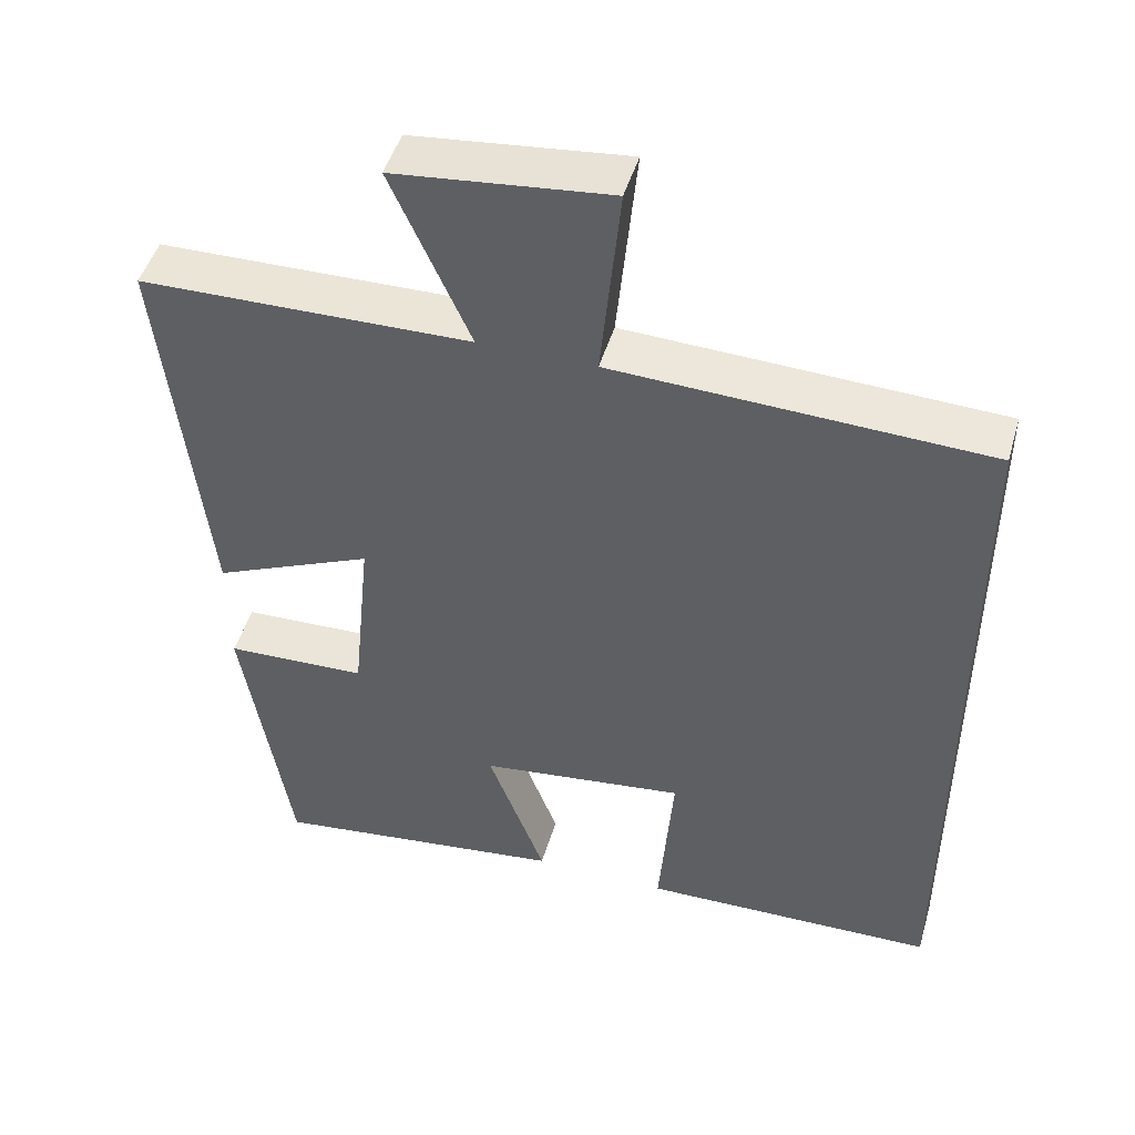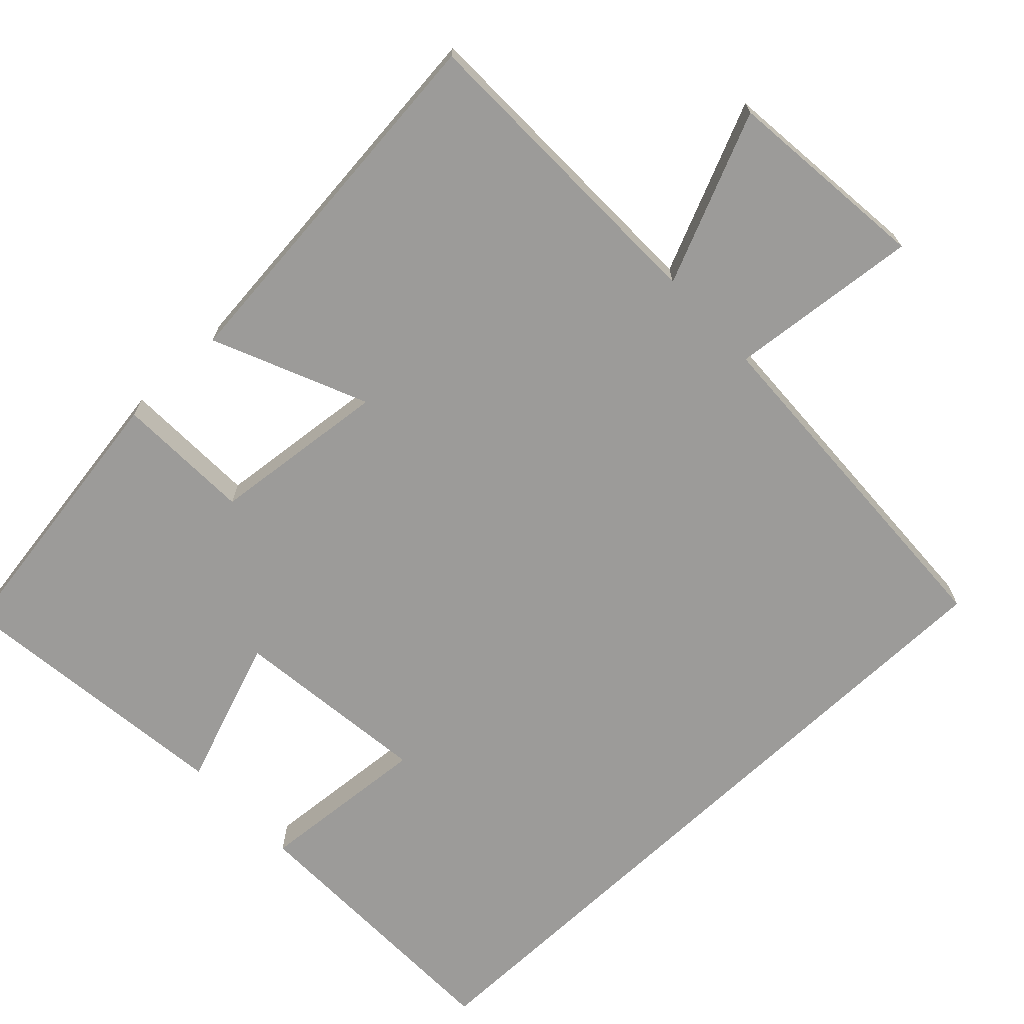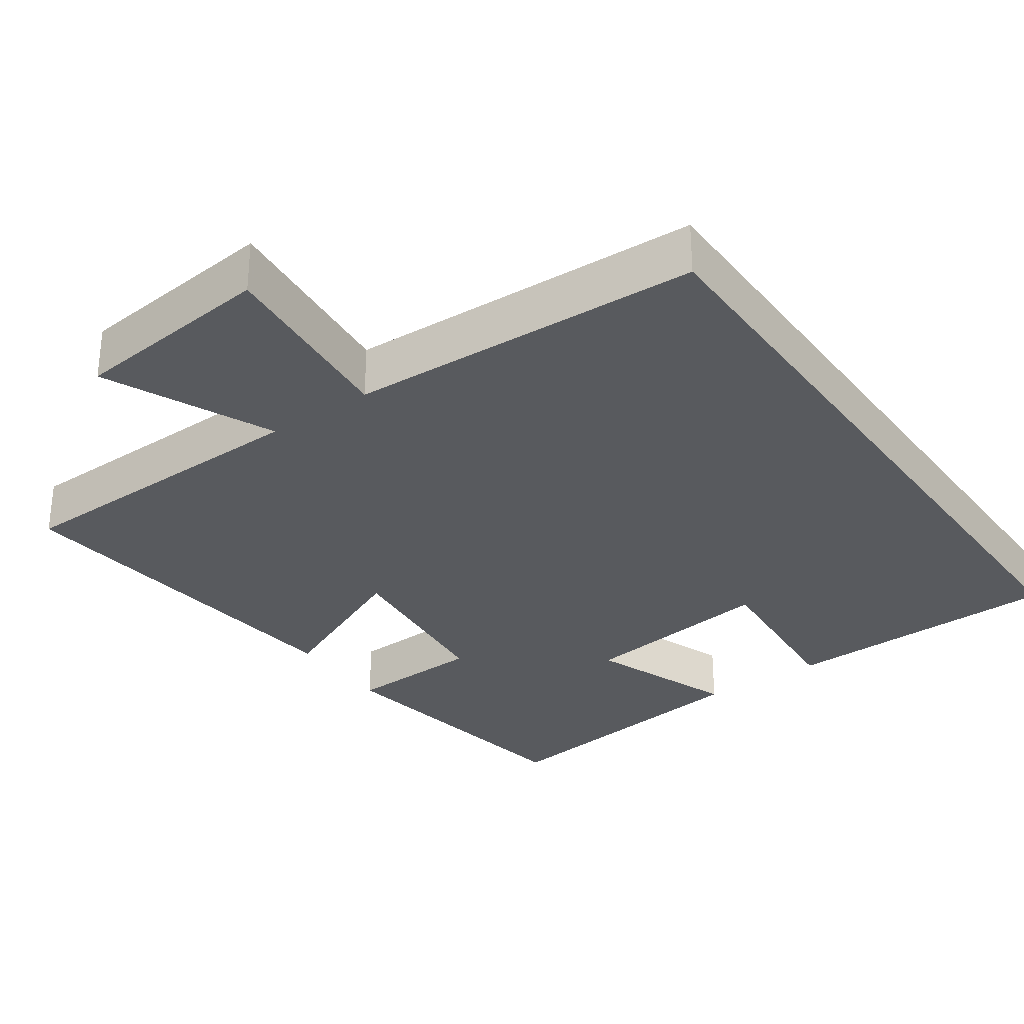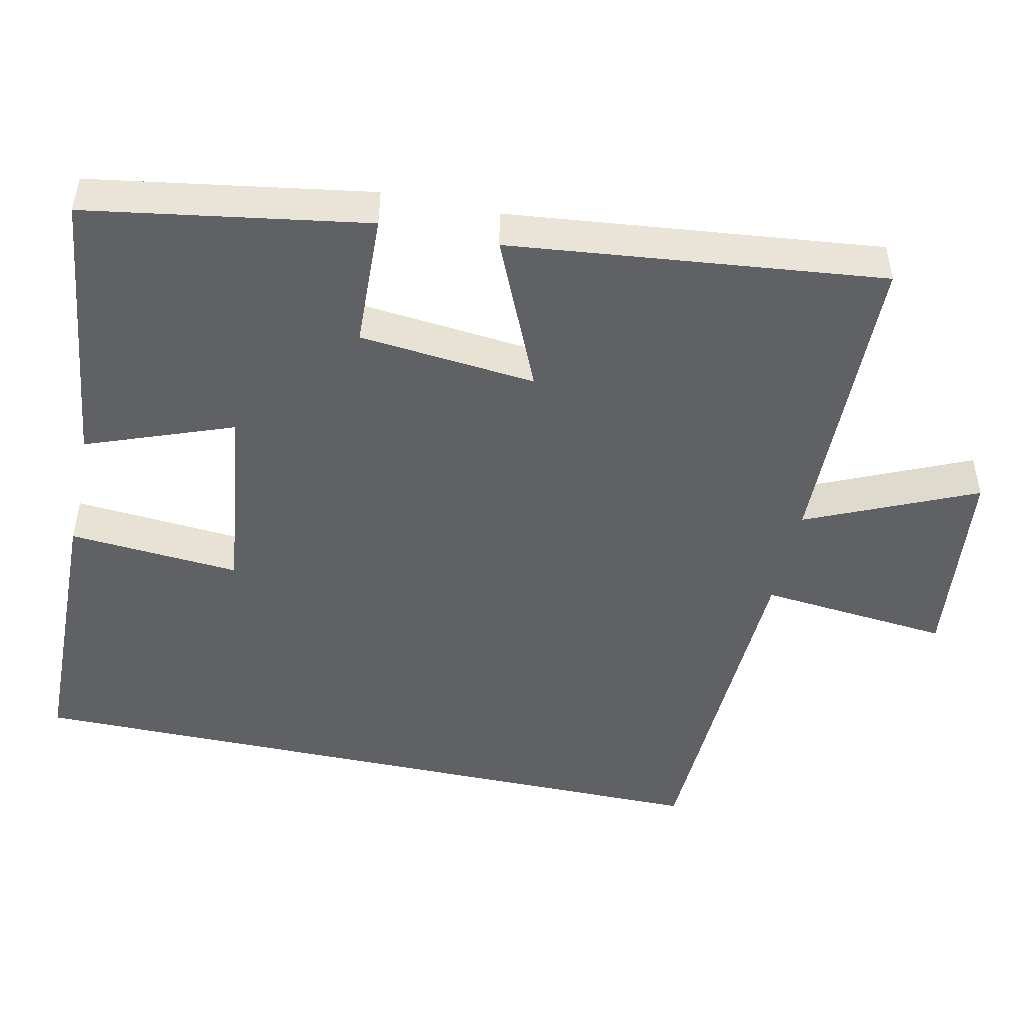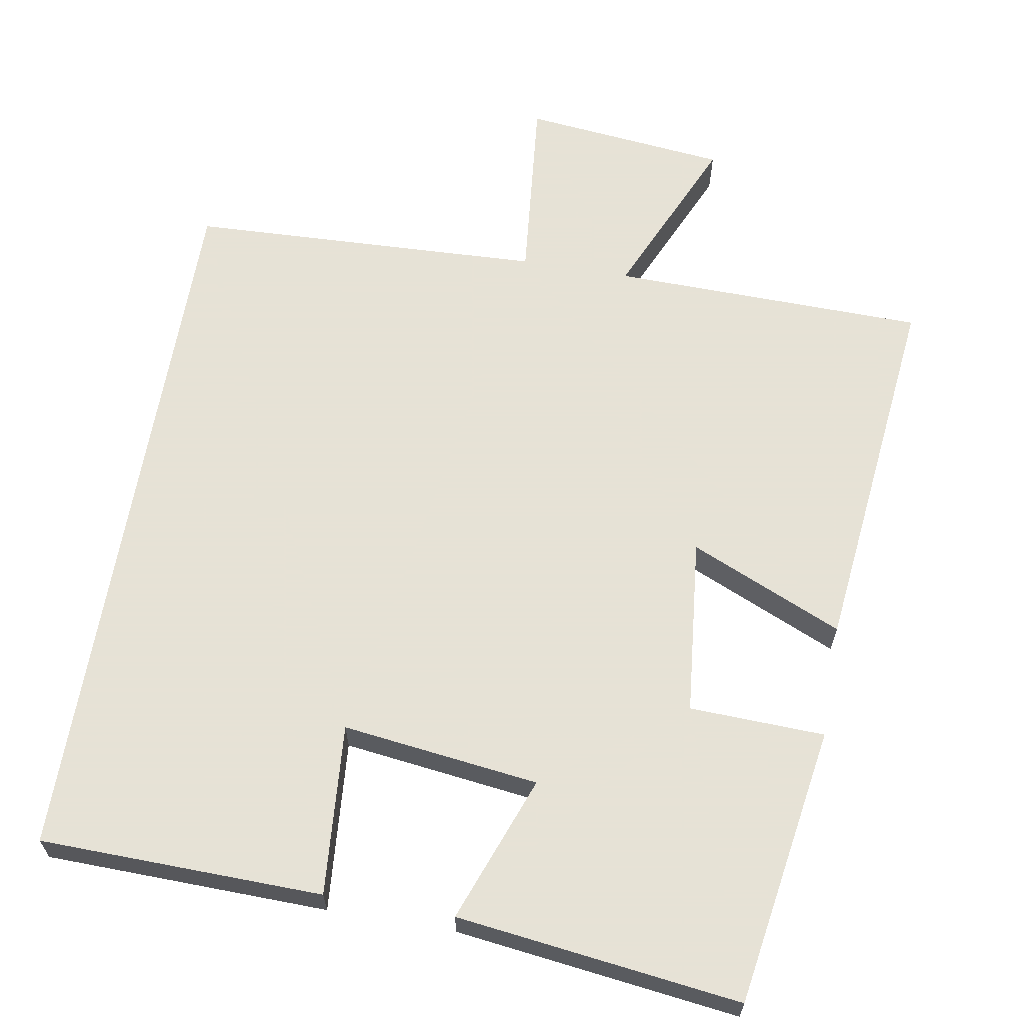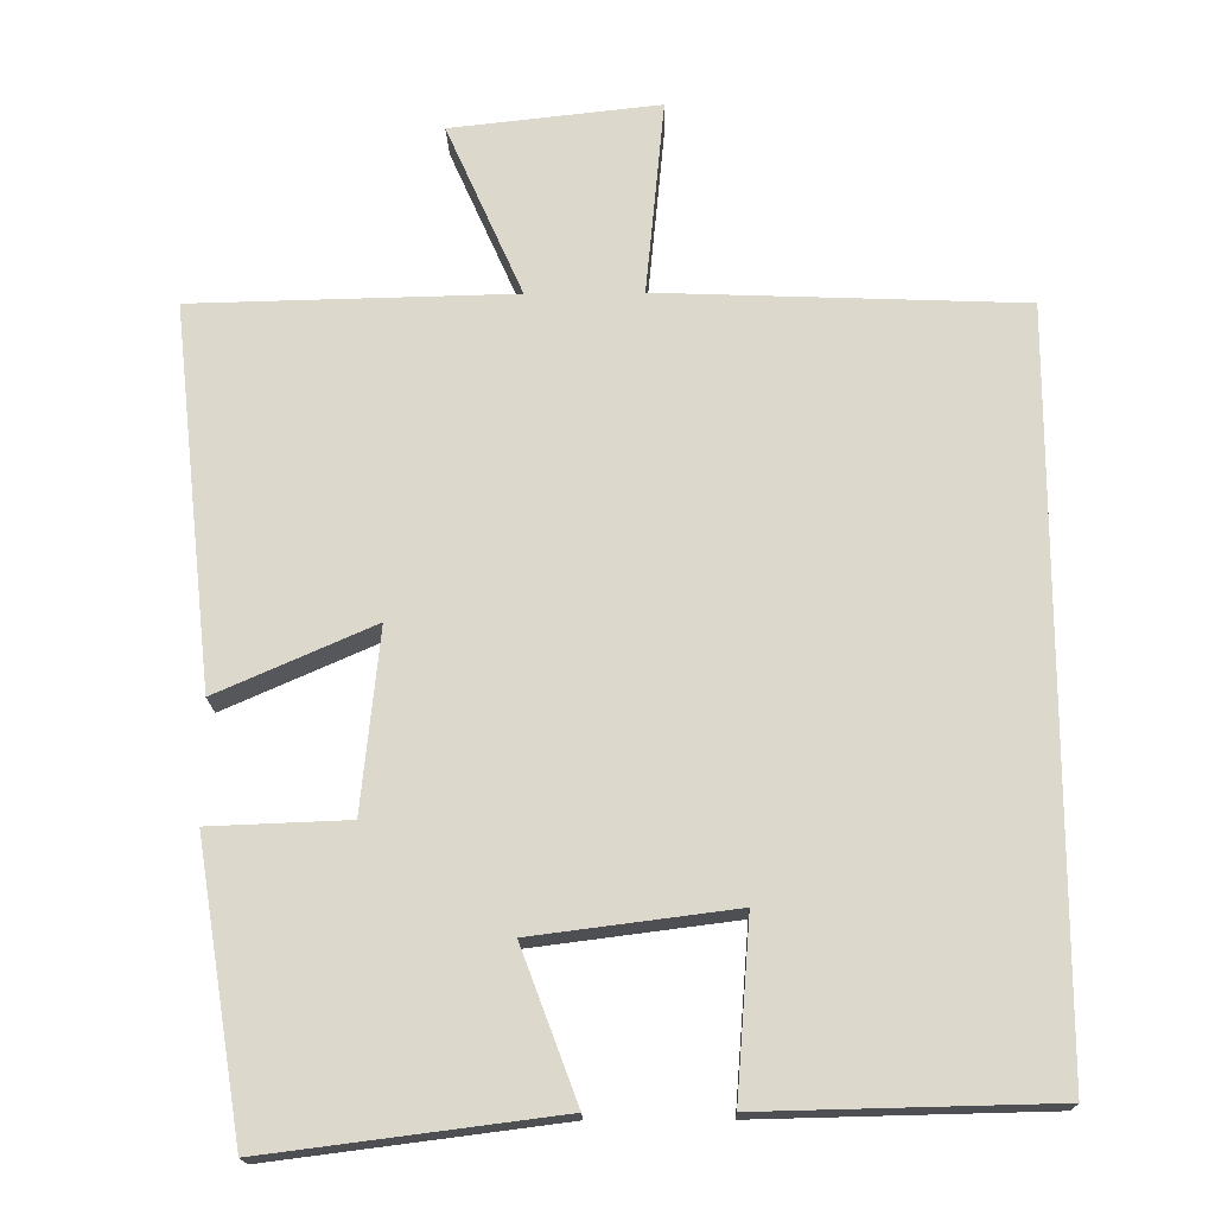
<metadata>
{"format":"obj","ext":"obj","renderer":"f3d","projection":"perspective","resolution":1024,"background":"white","views":[{"elev":47.6,"azim":16.2,"up":"+Z"},{"elev":-69.9,"azim":-46.8,"up":"+Y"},{"elev":-31.0,"azim":35.2,"up":"+Y"},{"elev":-48.1,"azim":-102.2,"up":"+Y"},{"elev":63.8,"azim":-170.3,"up":"+Y"},{"elev":-17.7,"azim":1.3,"up":"+Z"}]}
</metadata>
<code>
v -0.439 0.07 -0.549
v -0.5 0.07 -0.17
v -0.317 0.07 -0.163
v -0.293 0.07 0.077
v -0.5 0.07 -0.014
v -0.555 0.07 0.491
v -0.13 0.07 0.5
v -0.231 0.07 0.728
v 0.045 0.07 0.758
v 0.02 0.07 0.5
v 0.5 0.07 0.481
v 0.5 0.07 -0.491
v 0.118 0.07 -0.5
v 0.136 0.07 -0.268
v -0.13 0.07 -0.302
v -0.056 0.07 -0.5
v -0.439 0 -0.549
v -0.5 0 -0.17
v -0.317 0 -0.163
v -0.293 0 0.077
v -0.5 0 -0.014
v -0.555 0 0.491
v -0.13 0 0.5
v -0.231 0 0.728
v 0.045 0 0.758
v 0.02 0 0.5
v 0.5 0 0.481
v 0.5 0 -0.491
v 0.118 0 -0.5
v 0.136 0 -0.268
v -0.13 0 -0.302
v -0.056 0 -0.5
f 1 2 3
f 16 1 3
f 15 16 3
f 14 15 3 4
f 11 12 13 14
f 10 11 14 4
f 7 8 9 10
f 6 7 10
f 5 6 10
f 4 5 10
f 19 18 17
f 19 17 32
f 19 32 31
f 20 19 31 30
f 30 29 28 27
f 20 30 27 26
f 26 25 24 23
f 26 23 22
f 26 22 21
f 26 21 20
f 1 17 18 2
f 2 18 19 3
f 3 19 20 4
f 4 20 21 5
f 5 21 22 6
f 6 22 23 7
f 7 23 24 8
f 8 24 25 9
f 9 25 26 10
f 10 26 27 11
f 11 27 28 12
f 12 28 29 13
f 13 29 30 14
f 14 30 31 15
f 15 31 32 16
f 16 32 17 1

</code>
